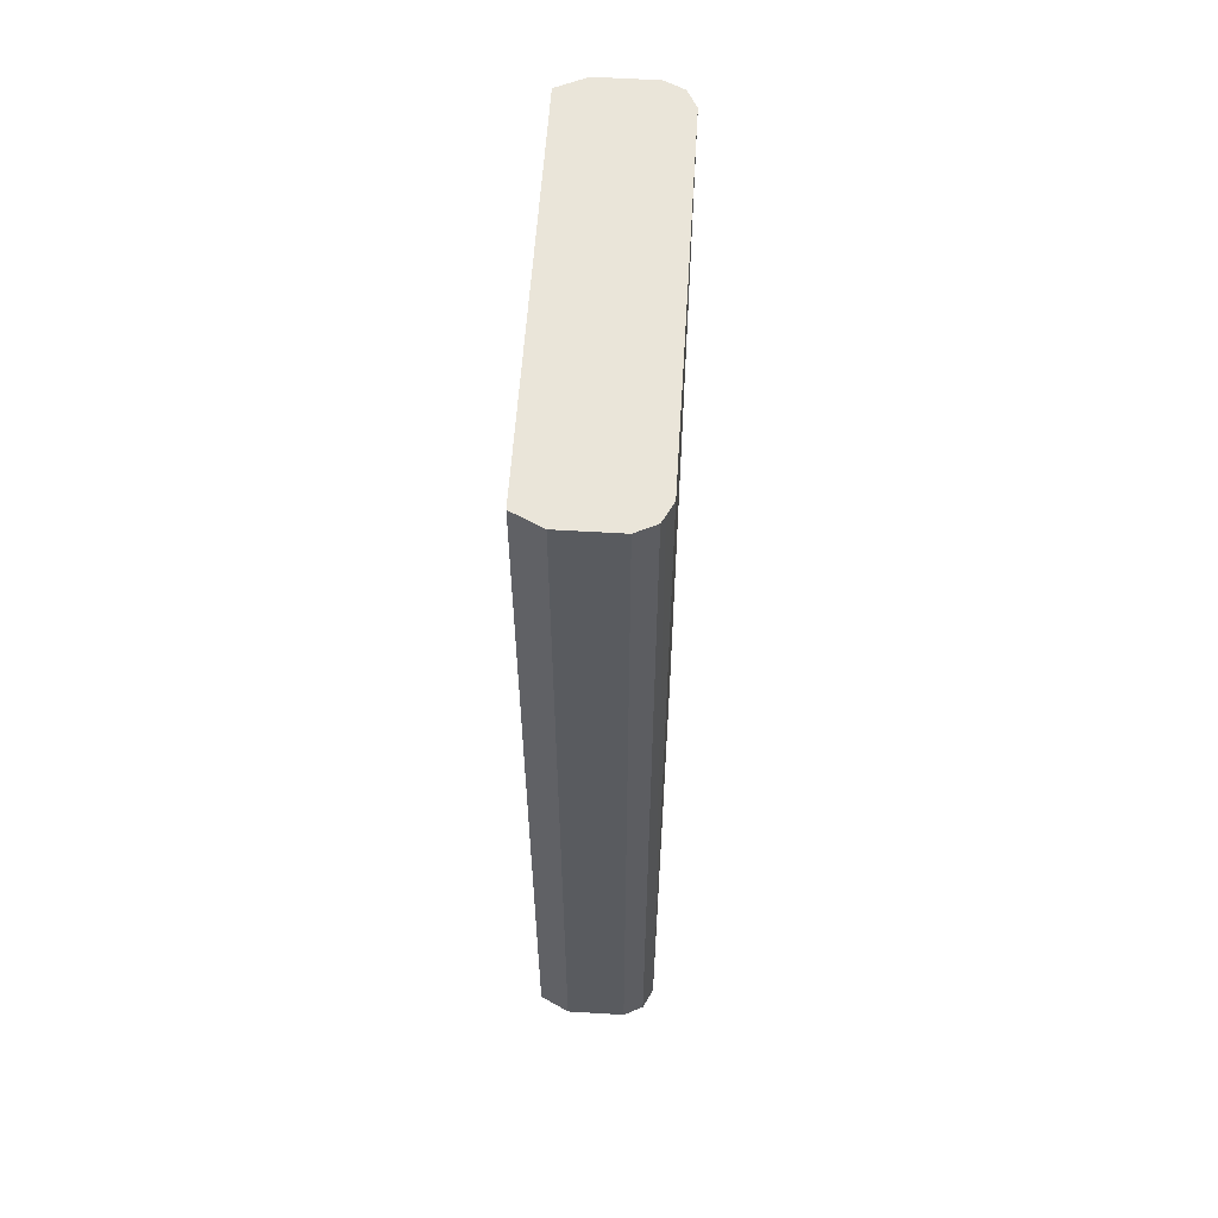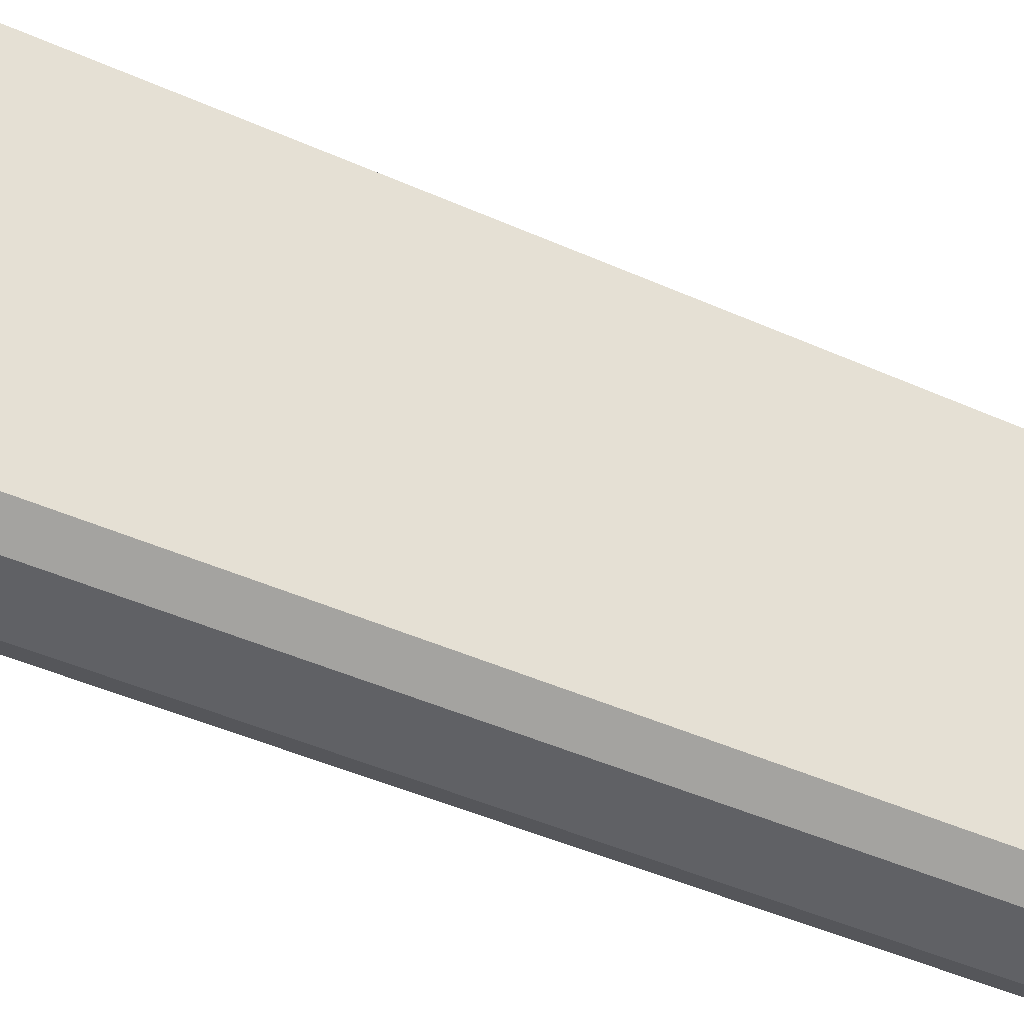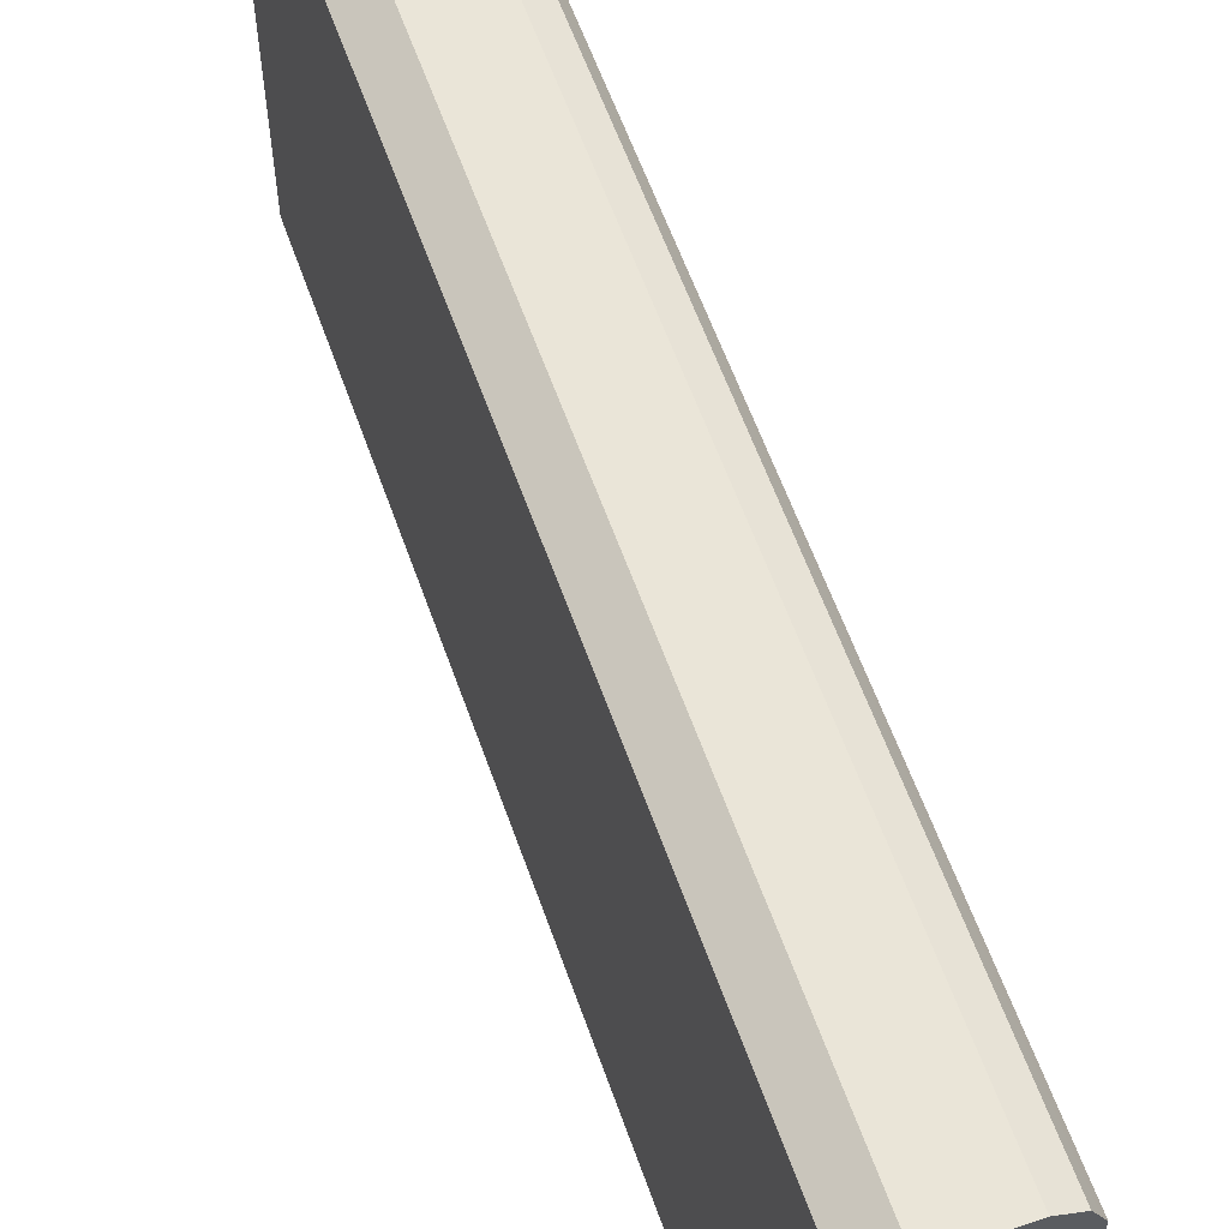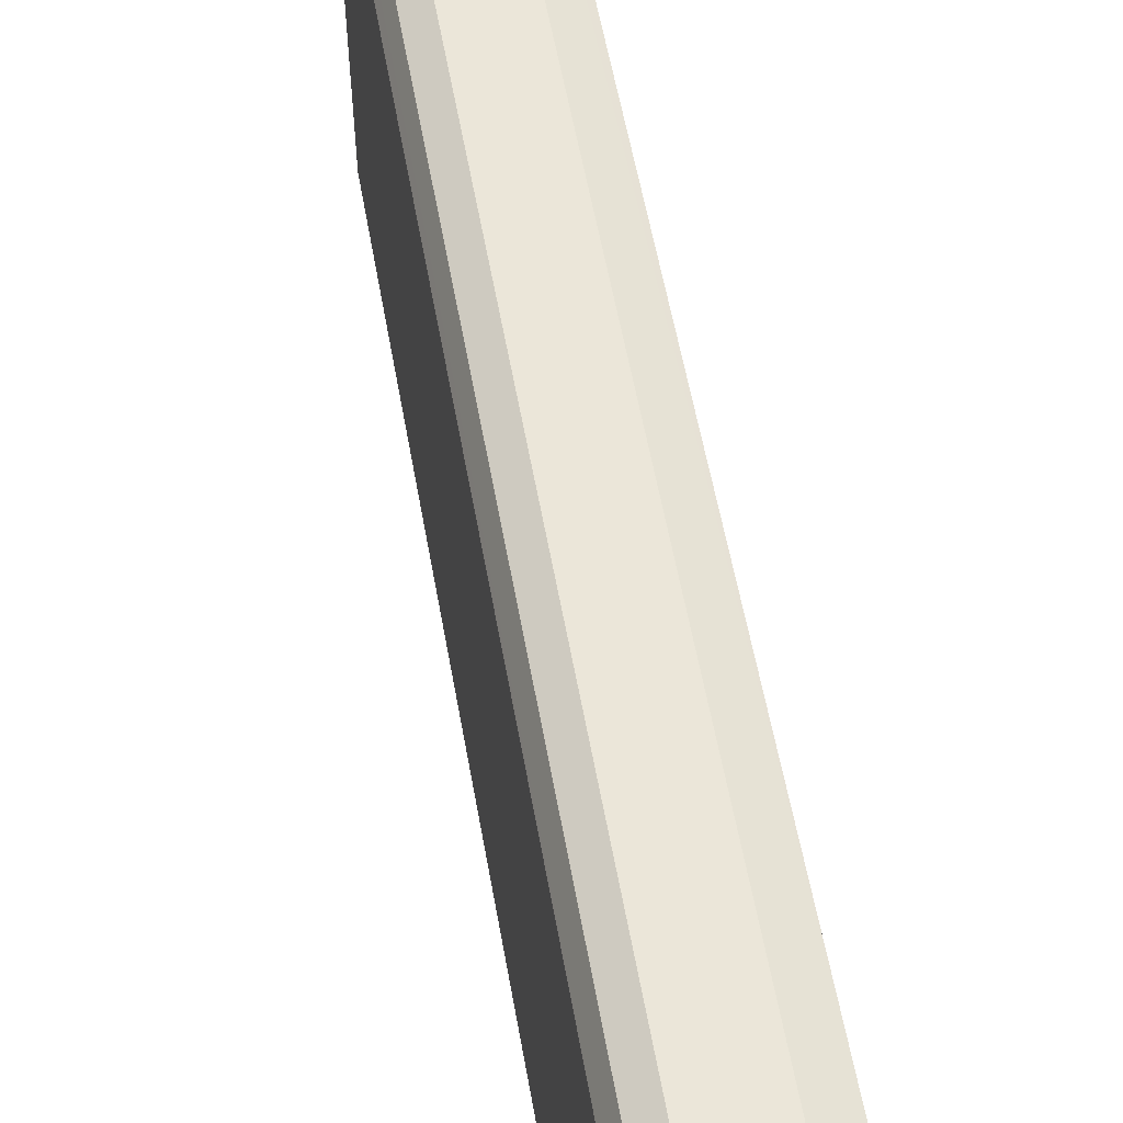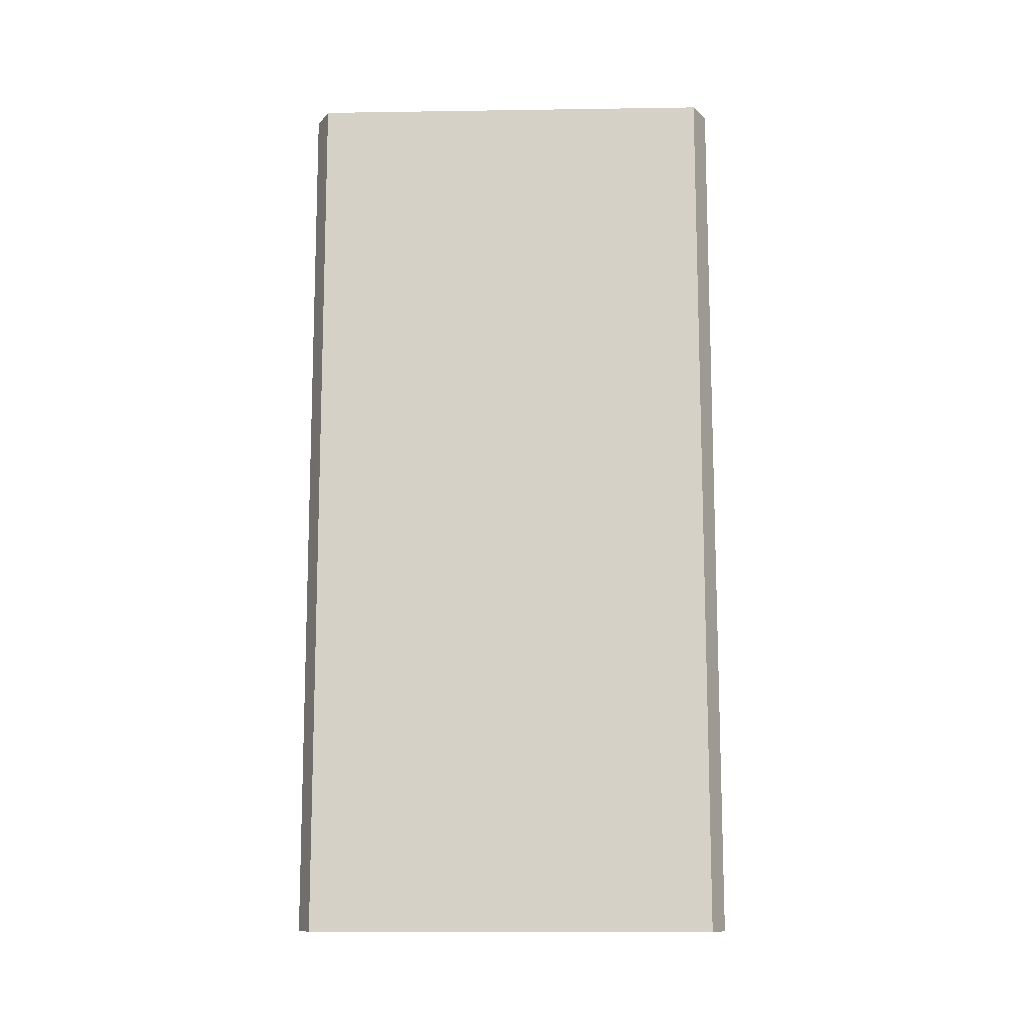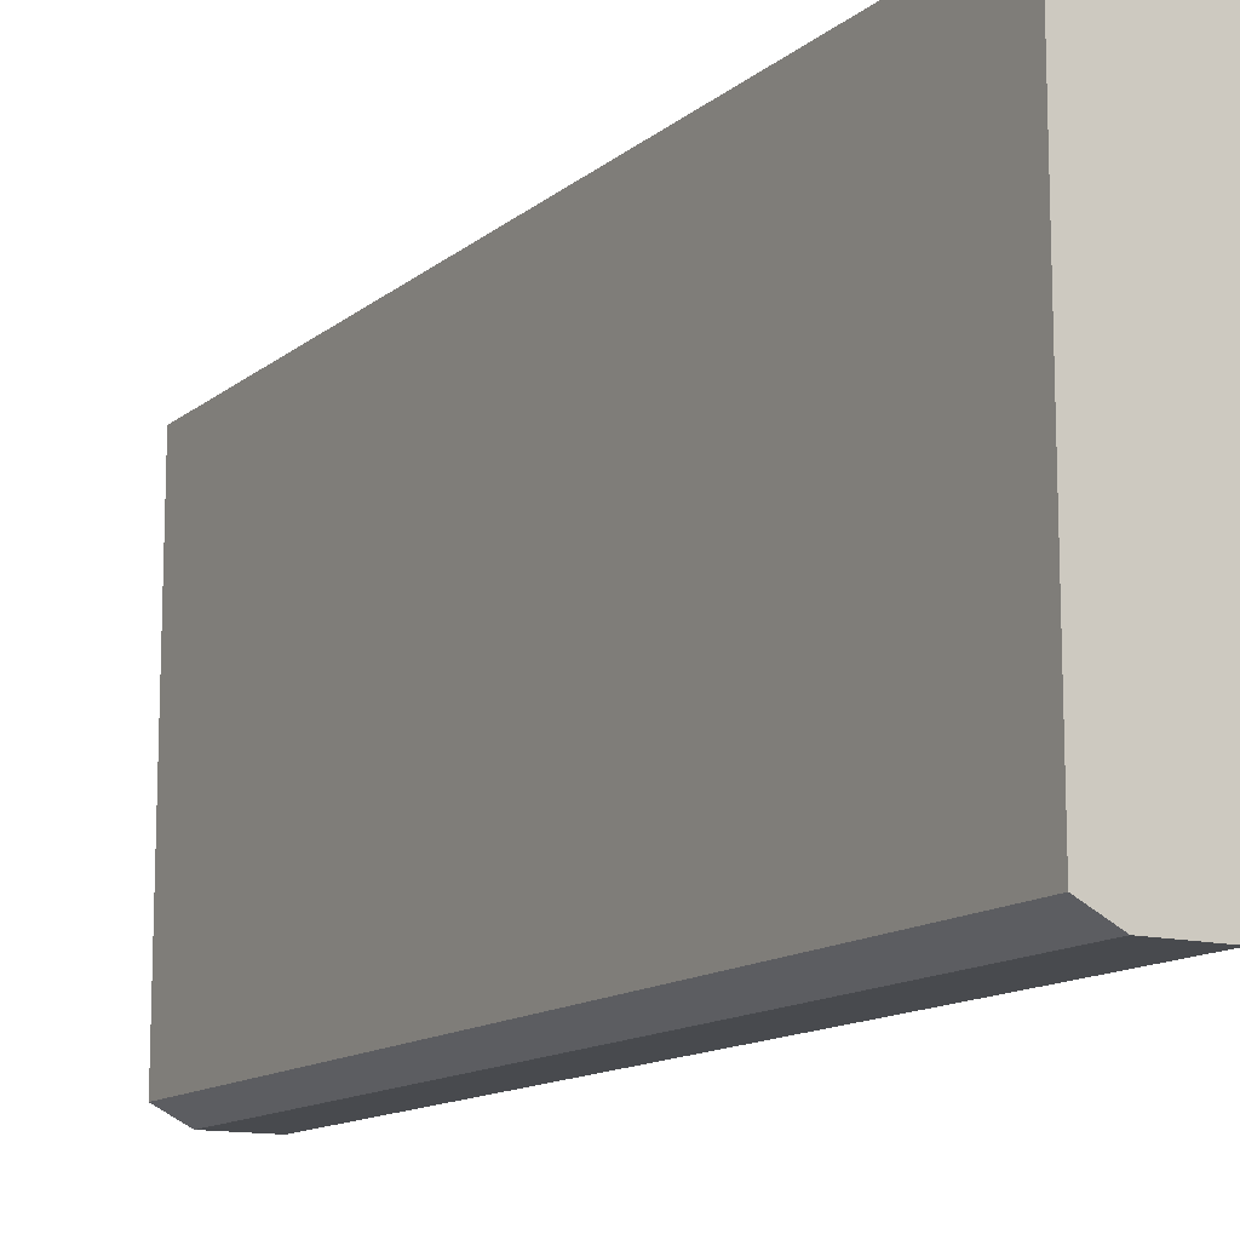
<metadata>
{"format":"obj","ext":"obj","renderer":"f3d","projection":"perspective","resolution":1024,"background":"white","views":[{"elev":57.8,"azim":3.6,"up":"+Z"},{"elev":-48.5,"azim":-116.1,"up":"+Y"},{"elev":59.3,"azim":-19.3,"up":"+Y"},{"elev":57.4,"azim":169.9,"up":"+Y"},{"elev":-12.1,"azim":-88.0,"up":"+Z"},{"elev":-13.1,"azim":-30.0,"up":"+Y"}]}
</metadata>
<code>
v 0.06307 0.1577 -0.2409
v 0.07269 0.1529 -0.2409
v 0.02103 0.1577 -0.2409
v 0.06307 0.1577 0.4024
v 0.07709 0.1507 -0.2409
v 0.07709 0.1507 0.4024
v 0.006415 0.1504 -0.2409
v 0.00504 0.1497 0.4024
v 0.02103 0.1577 0.4024
v 0.07929 0.1463 -0.2409
v 0.08113 0.1426 0.4024
v 1.985e-05 0.1472 -0.2409
v 1.985e-05 0.1472 0.4024
v 0.0841 0.1366 -0.2409
v 0.0841 0.1366 0.4024
v 1.985e-05 -0.1472 -0.2409
v 1.985e-05 -0.1472 0.4024
v 0.0841 -0.1366 -0.2409
v 0.0841 -0.1366 0.4024
v 0.001798 -0.1481 -0.2409
v 0.02103 -0.1577 0.4024
v 0.0838 -0.1373 -0.2409
v 0.07961 -0.1457 0.4024
v 0.009625 -0.152 -0.2409
v 0.06307 -0.1577 0.4024
v 0.02103 -0.1577 -0.2409
v 0.08029 -0.1443 -0.2409
v 0.07709 -0.1507 0.4024
v 0.07709 -0.1507 -0.2409
v 0.06307 -0.1577 -0.2409
v 0.07511 -0.1517 0.4024
v 0.07649 -0.151 -0.2409
v 0.06948 -0.1545 -0.2409
f 14 19 18
f 14 15 19
f 12 17 13
f 12 16 17
f 11 15 14
f 10 11 14
f 7 12 8
f 5 11 10
f 5 6 11
f 4 11 6
f 4 19 15
f 16 20 17
f 8 12 13
f 4 15 11
f 30 33 31
f 18 19 22
f 19 23 22
f 20 24 21
f 21 24 26
f 21 26 30
f 21 30 25
f 22 23 27
f 23 28 29
f 23 29 27
f 25 30 31
f 28 31 29
f 29 31 32
f 4 23 19
f 31 33 32
f 17 20 21
f 4 28 23
f 1 16 12
f 4 25 31
f 4 31 28
f 1 2 5
f 1 5 10
f 1 10 14
f 1 14 18
f 1 18 22
f 1 22 27
f 1 27 29
f 1 32 33
f 1 33 30
f 1 30 26
f 1 26 24
f 1 24 20
f 1 20 16
f 1 29 32
f 1 7 3
f 1 12 7
f 4 17 21
f 4 13 17
f 4 8 13
f 4 9 8
f 3 8 9
f 4 21 25
f 2 6 5
f 2 4 6
f 1 4 2
f 1 9 4
f 1 3 9
f 3 7 8

</code>
